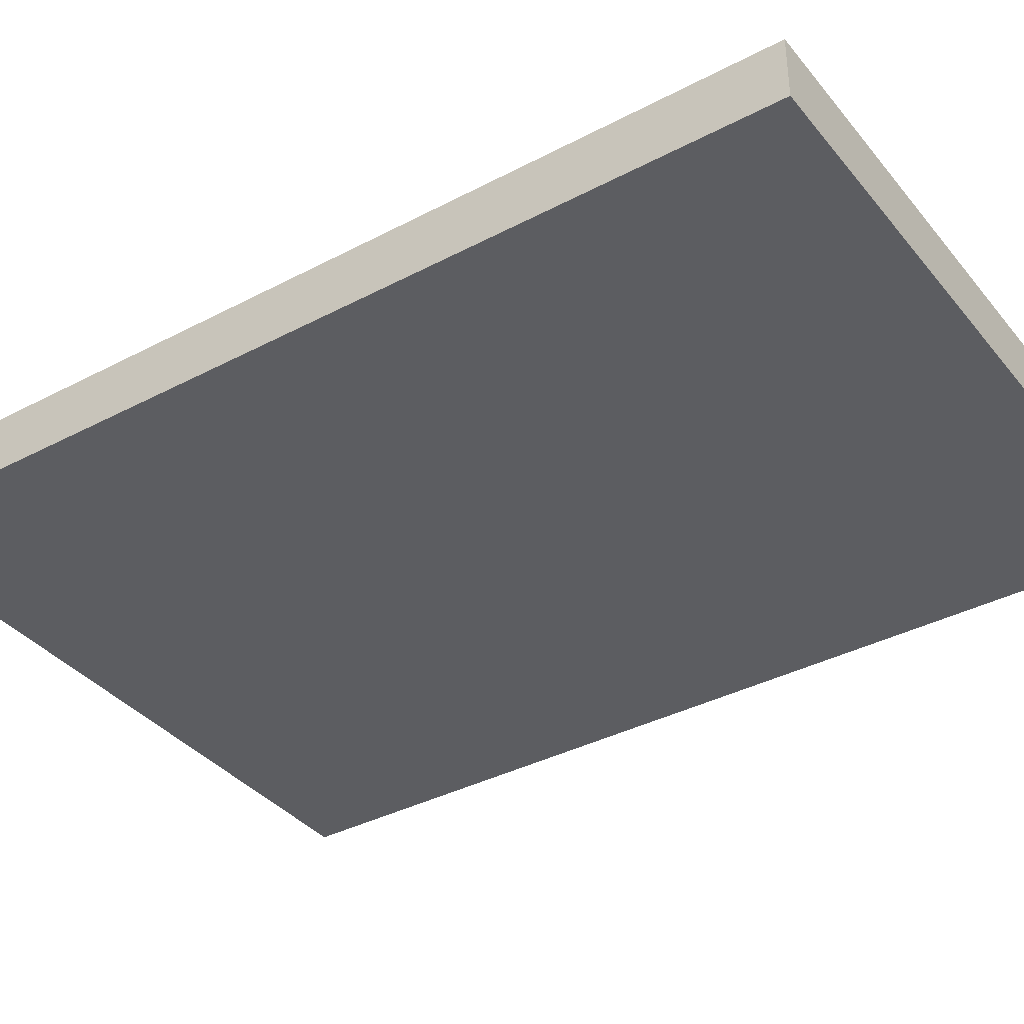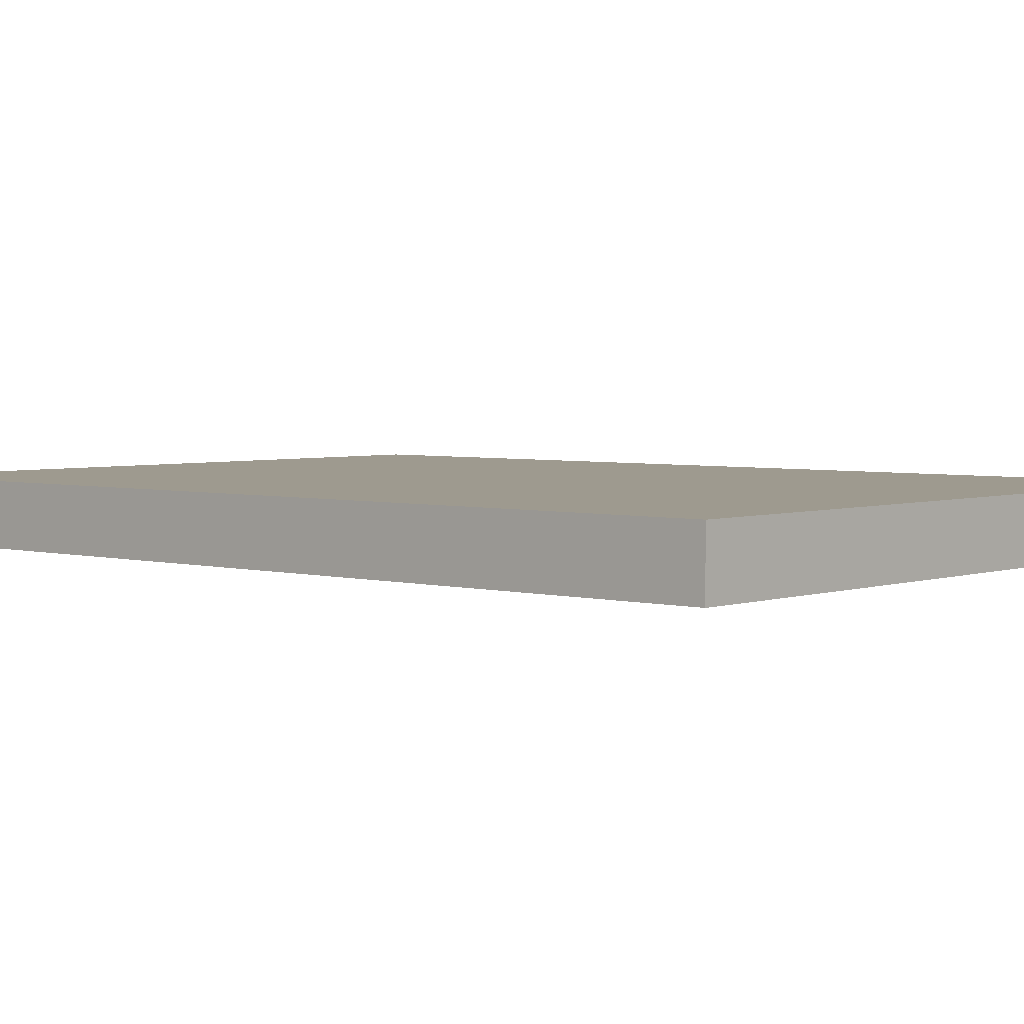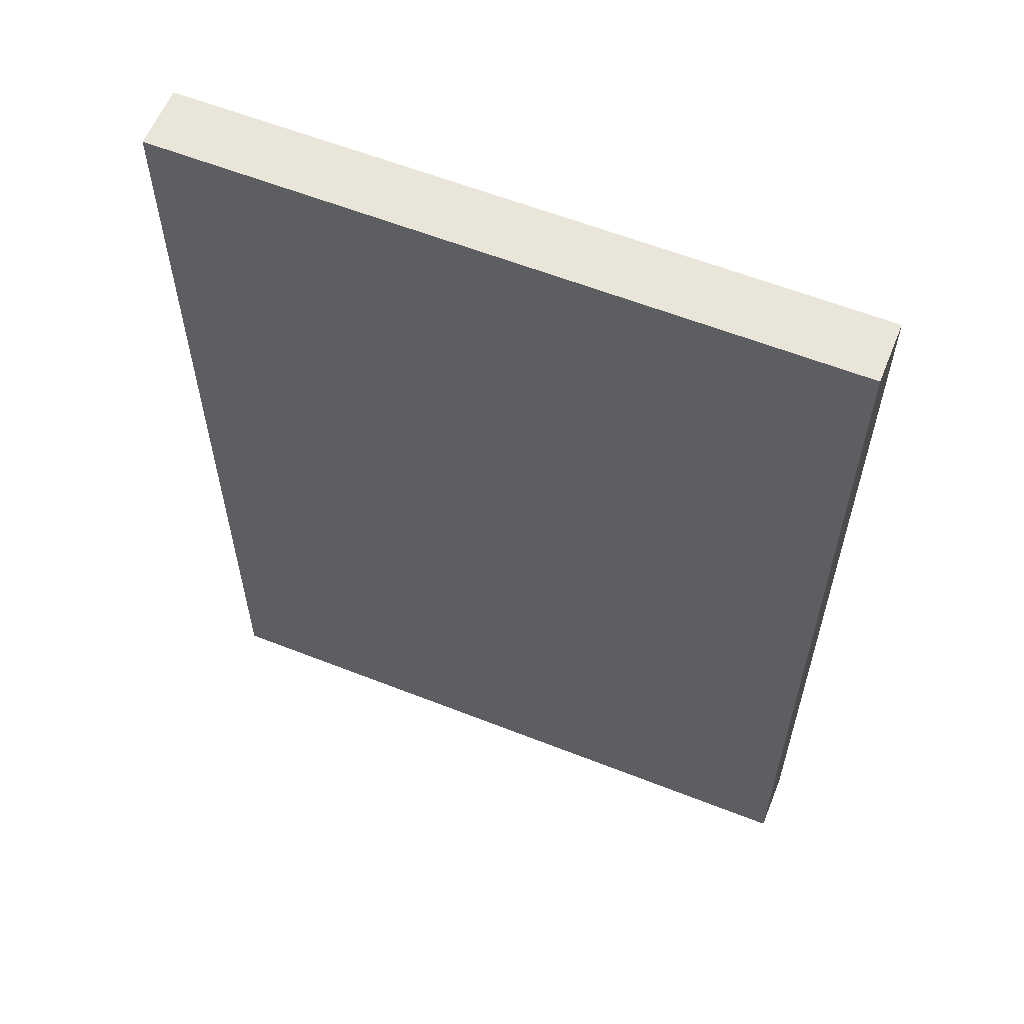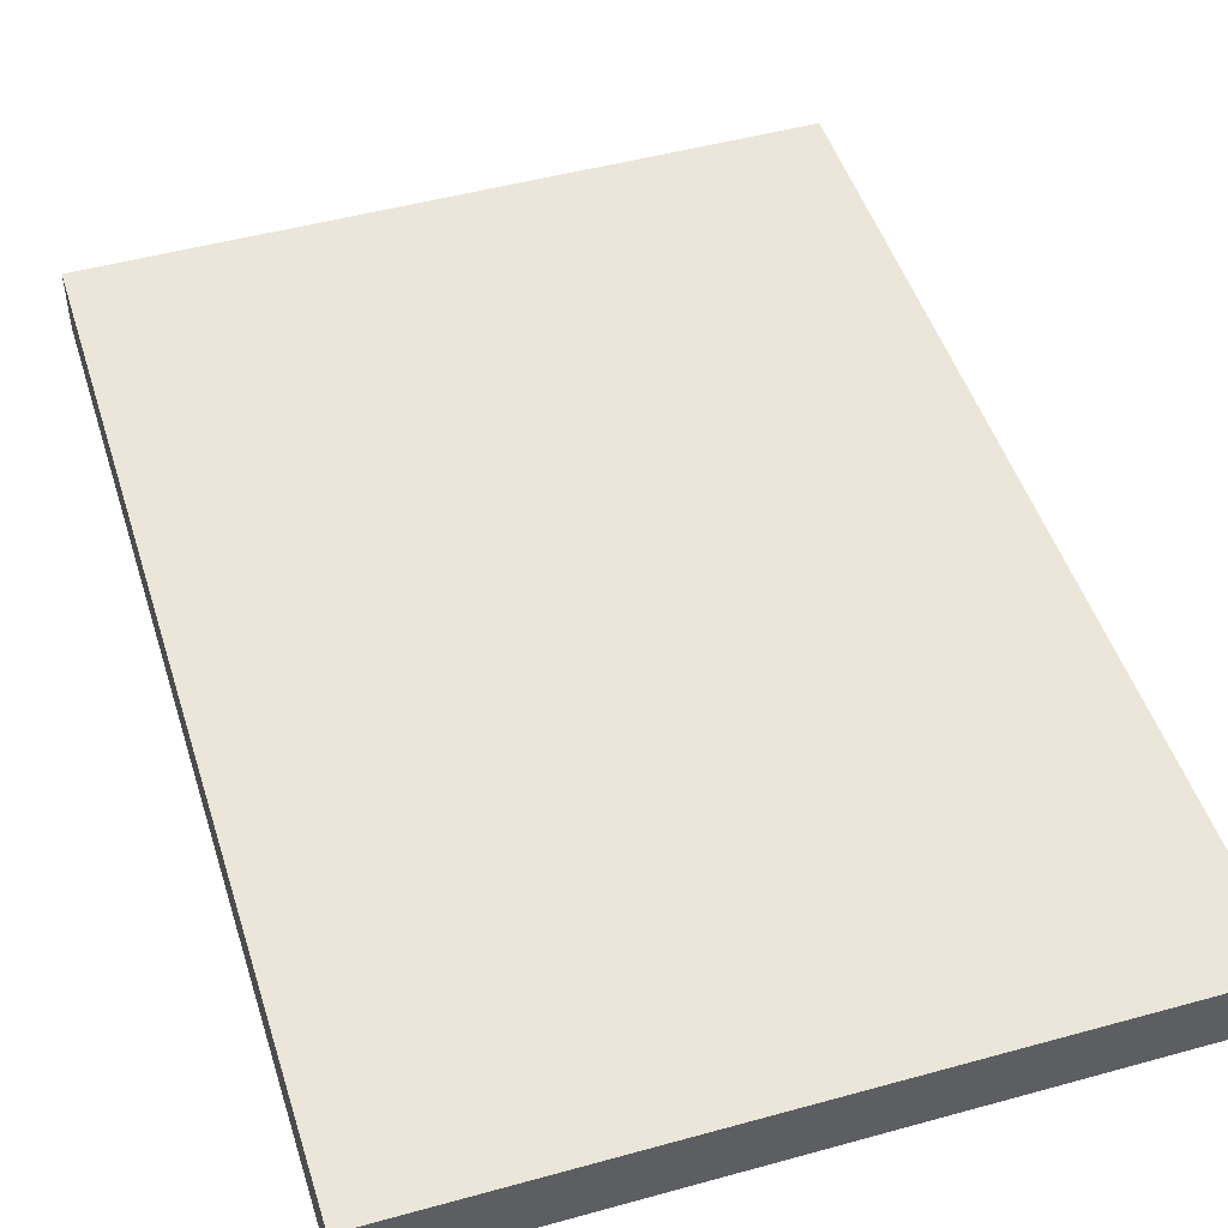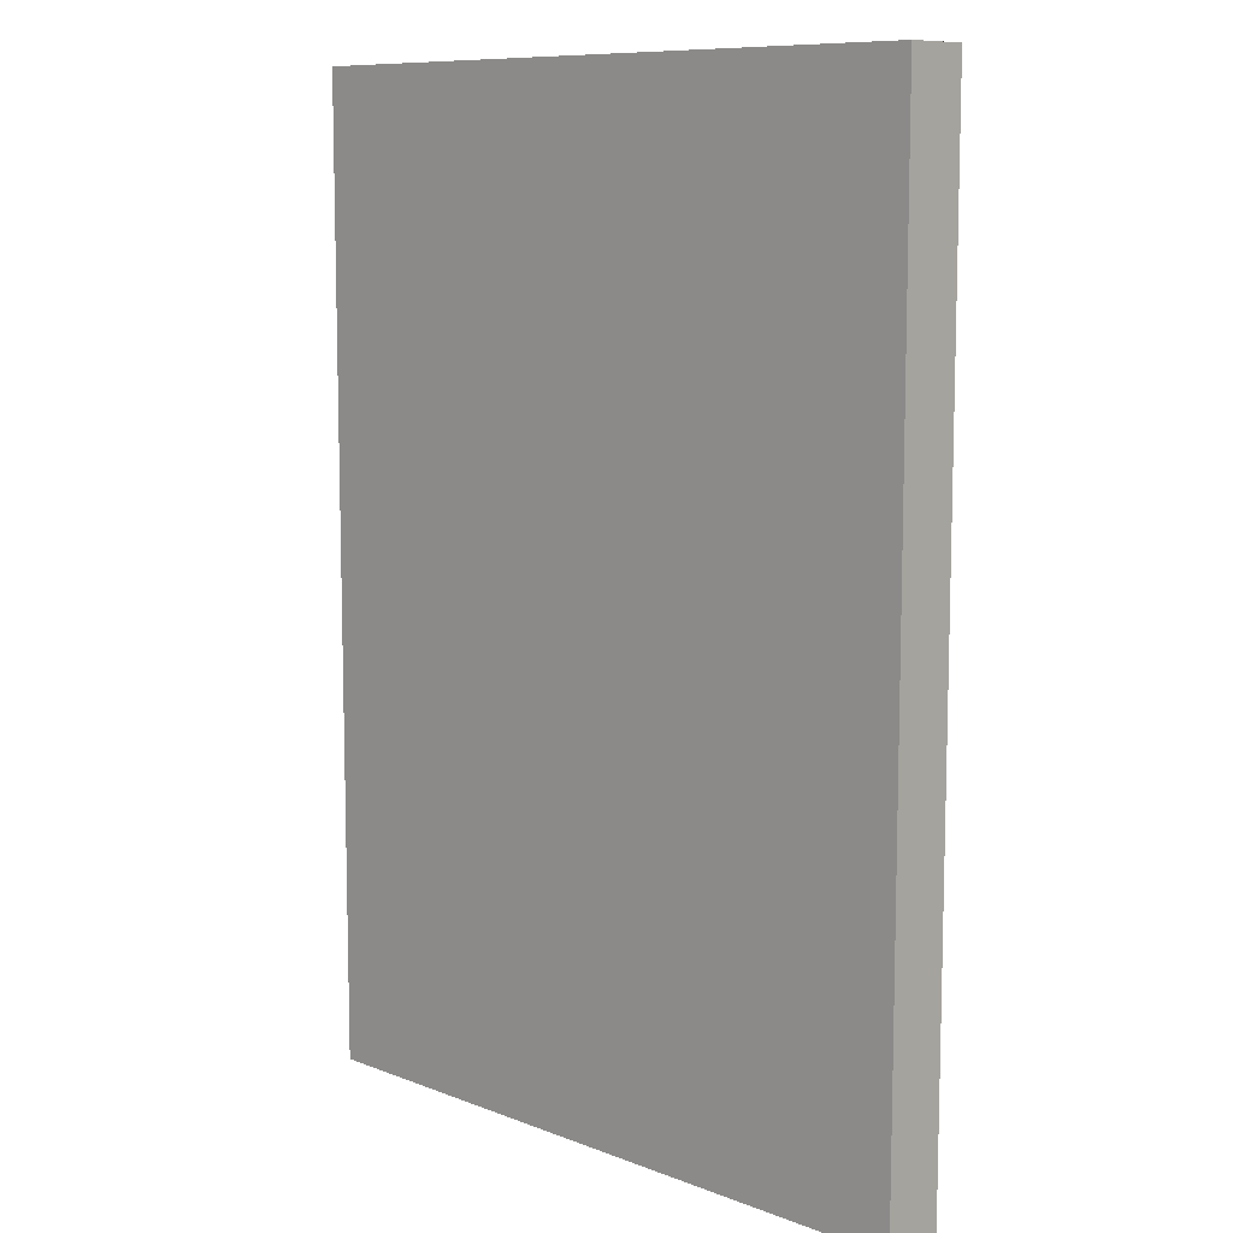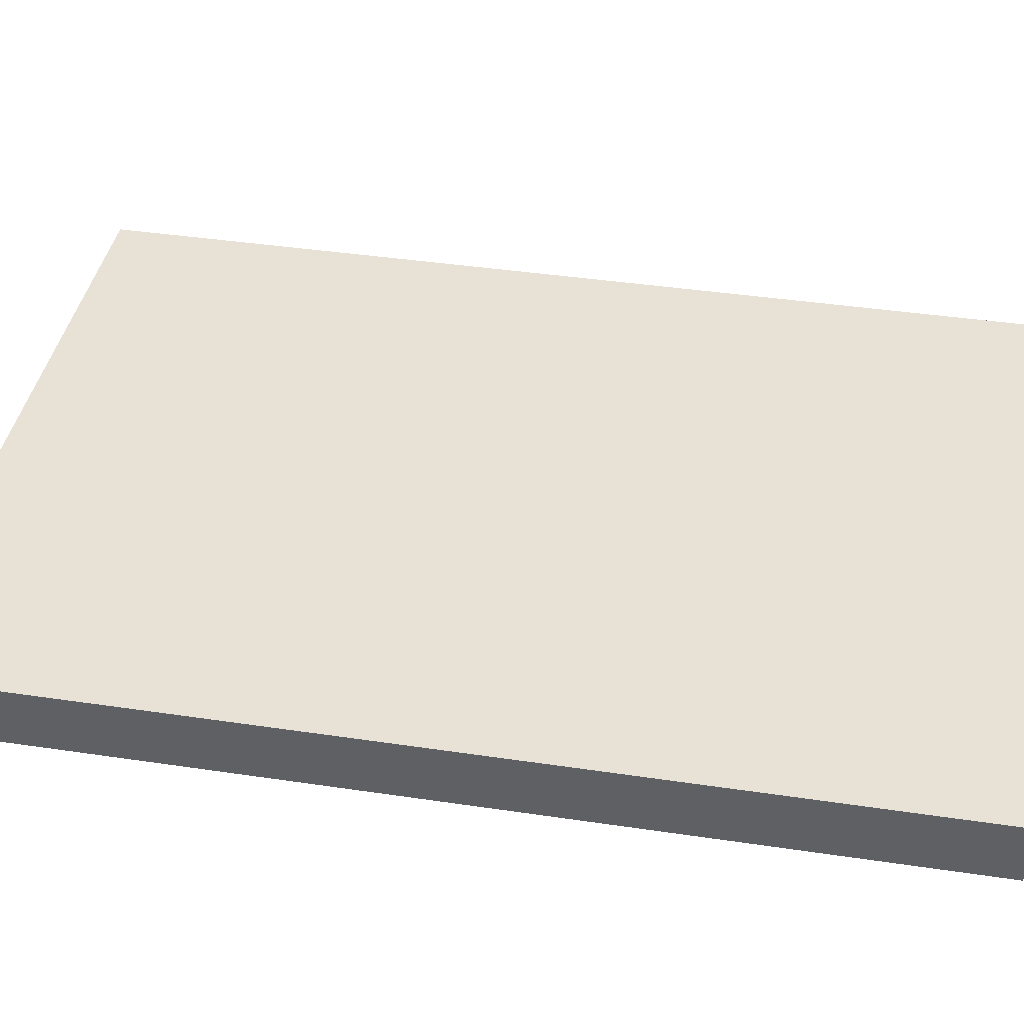
<metadata>
{"format":"obj","ext":"obj","renderer":"f3d","projection":"perspective","resolution":1024,"background":"white","views":[{"elev":-37.1,"azim":124.2,"up":"+Y"},{"elev":3.6,"azim":131.5,"up":"+Y"},{"elev":59.7,"azim":-158.0,"up":"+Z"},{"elev":48.2,"azim":-17.2,"up":"+Y"},{"elev":9.6,"azim":-135.3,"up":"+Z"},{"elev":40.4,"azim":-79.6,"up":"+Y"}]}
</metadata>
<code>
v 179.8 231.3 -899.8
v 179.8 231.3 -986
v 240.8 231.3 -986
v 240.8 231.3 -899.8
v 179.8 236.9 -899.8
v 240.8 236.9 -899.8
v 240.8 236.9 -986
v 179.8 236.9 -986
f 1 2 3
f 3 4 1
f 5 6 7
f 7 8 5
f 1 4 6
f 6 5 1
f 4 3 7
f 7 6 4
f 3 2 8
f 8 7 3
f 2 1 5
f 5 8 2

</code>
